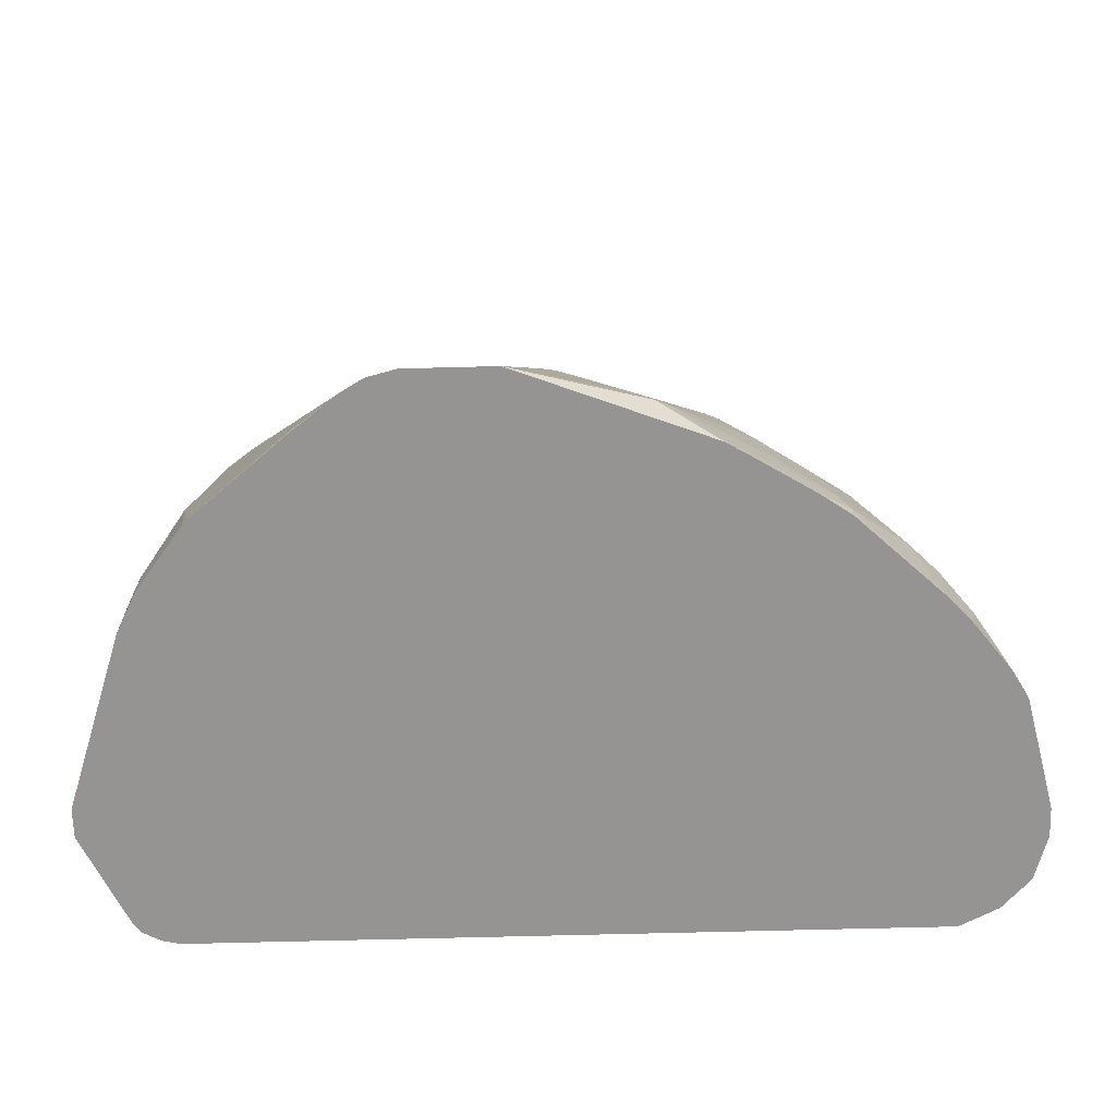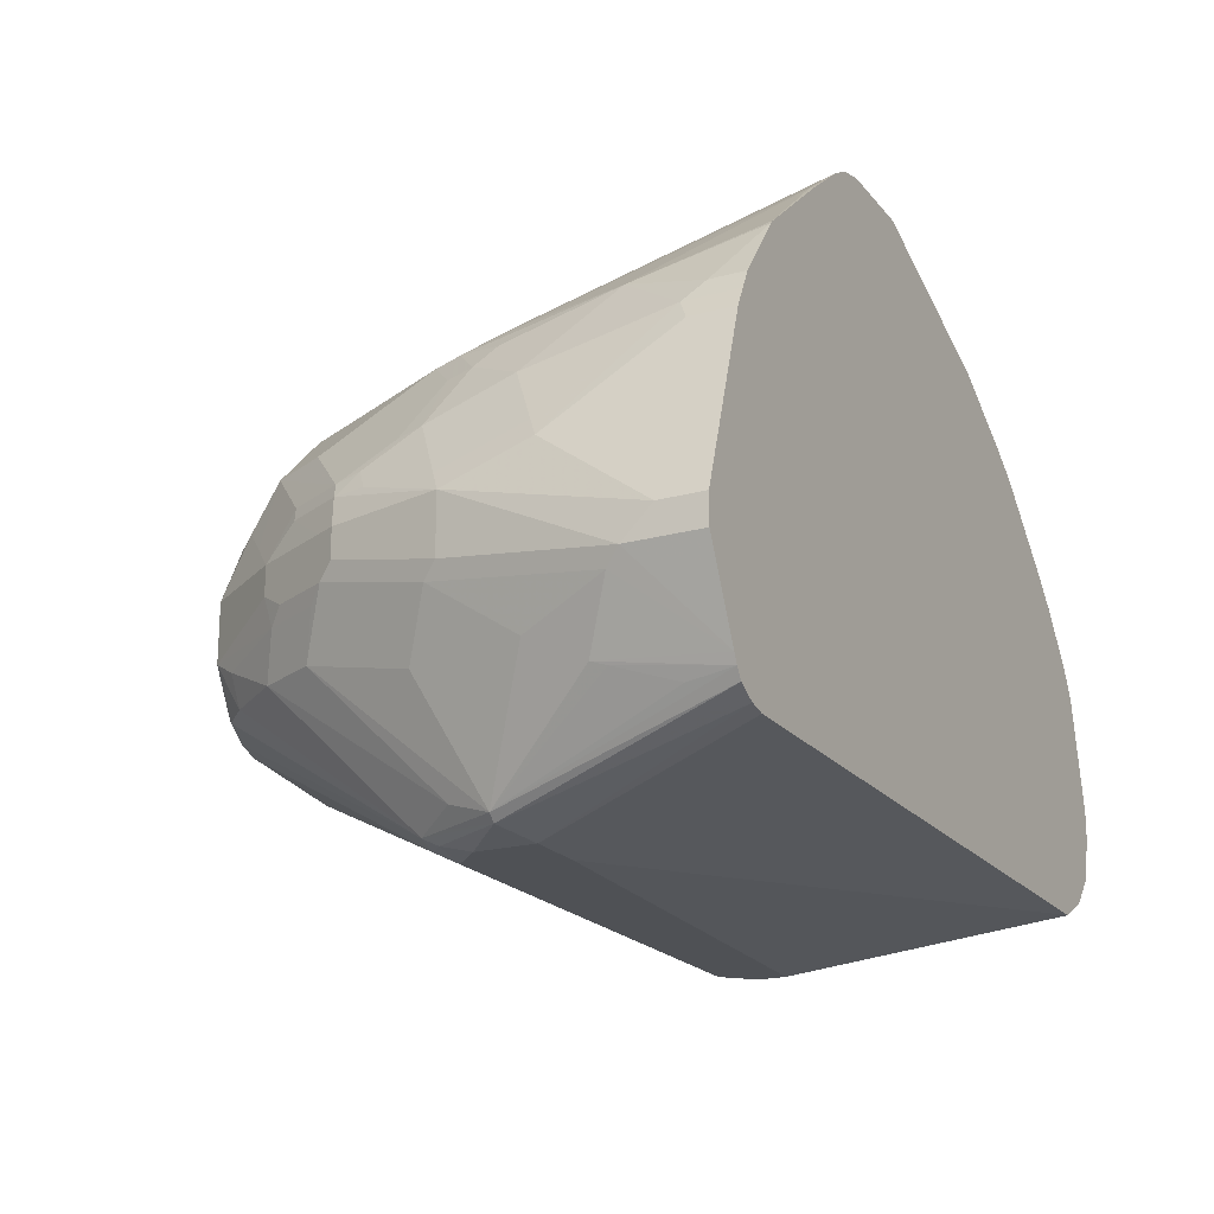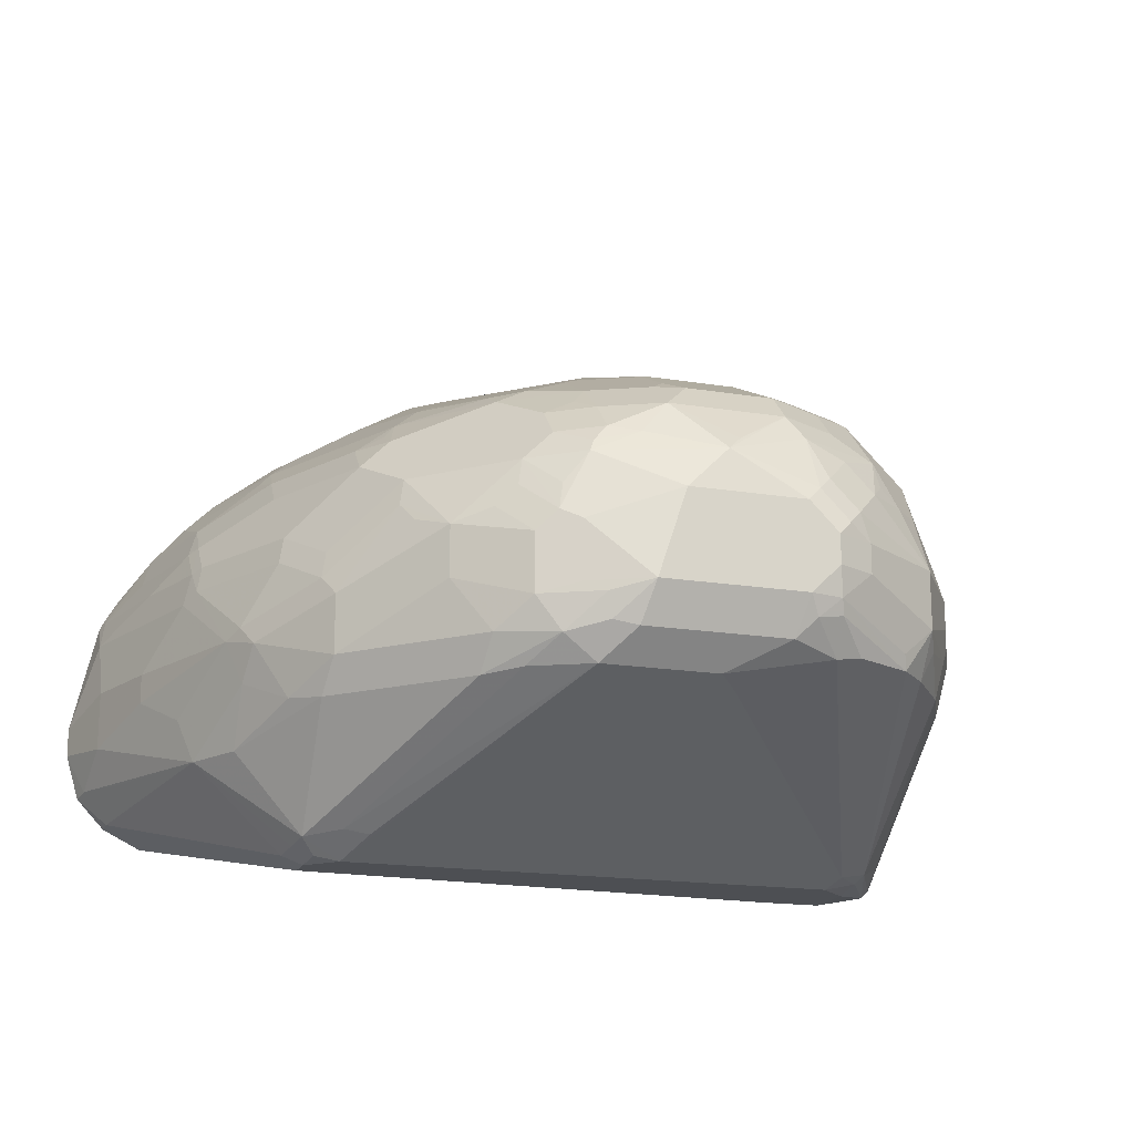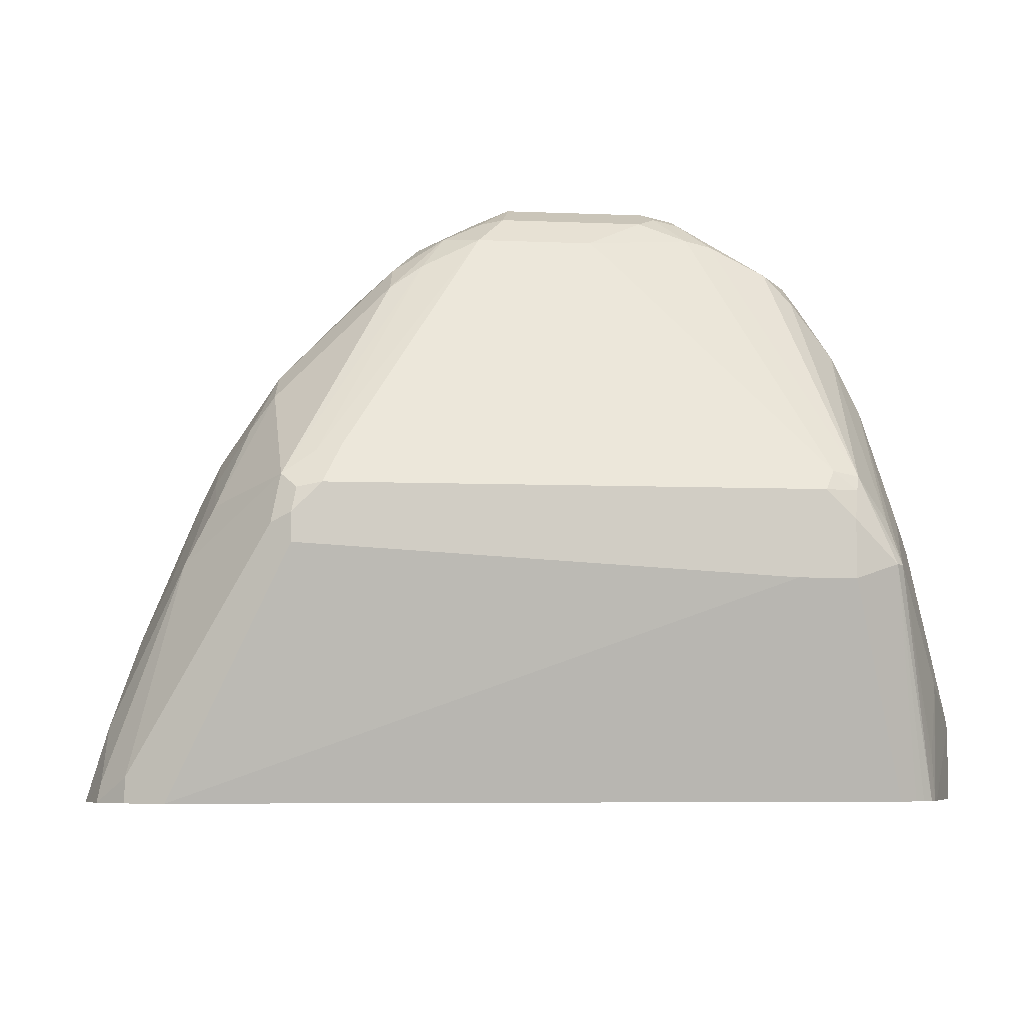
<metadata>
{"format":"obj","ext":"obj","renderer":"f3d","projection":"perspective","resolution":1024,"background":"white","views":[{"elev":-67.1,"azim":-178.5,"up":"+Z"},{"elev":-19.9,"azim":117.2,"up":"+Y"},{"elev":-17.6,"azim":-17.9,"up":"+Y"},{"elev":-6.2,"azim":-7.2,"up":"+Z"}]}
</metadata>
<code>
v 0.3341 -0.1879 0.5112
v 0.3341 -0.1879 0.5429
v 0.3341 -0.2088 0.5112
v 0.2923 -0.06268 0.5112
v 0.3341 -0.2088 0.5638
v 0.2923 -0.06268 0.5429
v 0.3132 -0.1253 0.6265
v 0.3132 -0.1462 0.6891
v 0.3057 -0.2681 0.5112
v 0.2854 -0.04874 0.5112
v 0.3288 -0.2193 0.5743
v 0.3132 -0.1879 0.6891
v 0.3079 -0.1983 0.6995
v 0.2854 -0.04874 0.5499
v 0.3062 -0.1114 0.6334
v 0.3062 -0.1322 0.6961
v 0.2923 -0.1253 0.7517
v 0.2871 -0.1253 0.7752
v 0.2923 -0.1462 0.7726
v 0.3079 -0.261 0.5952
v 0.3024 -0.2748 0.5112
v 0.2784 -0.03483 0.5112
v 0.3079 -0.2401 0.6369
v 0.2923 -0.167 0.7726
v 0.2871 -0.1774 0.783
v 0.2871 -0.1983 0.7622
v 0.2871 -0.2401 0.7204
v 0.2854 -0.06964 0.6543
v 0.2784 -0.03483 0.536
v 0.2575 -0.01393 0.5986
v 0.2854 -0.0905 0.7169
v 0.2854 -0.1114 0.7586
v 0.2854 -0.1462 0.7865
v 0.2819 -0.1148 0.7778
v 0.2662 -0.1253 0.817
v 0.3062 -0.2645 0.5847
v 0.2662 -0.3236 0.6787
v 0.2993 -0.2784 0.5429
v 0.2974 -0.2821 0.5112
v 0.2439 0.01132 0.5112
v 0.2854 -0.167 0.7865
v 0.2662 -0.1774 0.8248
v 0.2793 -0.1879 0.7935
v 0.2662 -0.2193 0.8039
v 0.2644 -0.04874 0.6961
v 0.2575 -0.03483 0.6822
v 0.2366 -0.01393 0.6822
v 0.2436 -0.02788 0.7169
v 0.241 0.01423 0.5112
v 0.174 0.06959 0.5151
v 0.261 -0.05221 0.7152
v 0.2819 -0.09397 0.736
v 0.2575 -0.1462 0.8422
v 0.2401 -0.05221 0.7778
v 0.2401 -0.07311 0.8196
v 0.2192 -0.07311 0.8613
v 0.261 -0.1148 0.8196
v 0.2584 -0.3132 0.71
v 0.2453 -0.3236 0.7204
v 0.261 -0.3288 0.6787
v 0.2903 -0.2863 0.5112
v 0.2575 -0.167 0.8422
v 0.2584 -0.1879 0.8352
v 0.2453 -0.2193 0.8456
v 0.2227 -0.006976 0.6961
v 0.1411 0.09505 0.5112
v 0.2192 -0.01045 0.7152
v 0.2401 -0.03135 0.736
v 0.174 0.06959 0.5112
v 0.2366 -0.1253 0.8631
v 0.2157 -0.1462 0.9049
v 0.2192 -0.03135 0.7778
v 0.1984 -0.05221 0.8613
v 0.2157 -0.1044 0.884
v 0.1775 -0.07311 0.9031
v 0.1948 -0.1044 0.9049
v 0.2349 -0.3236 0.7413
v 0.2322 -0.3288 0.7308
v 0.2297 -0.3341 0.71
v 0.2297 -0.3341 0.6682
v 0.2836 -0.2896 0.5112
v 0.2157 -0.1879 0.9049
v 0.2245 -0.1983 0.8874
v 0.214 -0.2193 0.8874
v 0.1357 0.09392 0.5273
v 0.1252 0.1045 0.5112
v 0.1775 -0.01045 0.7987
v 0.1775 -0.03135 0.8613
v 0.167 -0.1044 0.9266
v 0.1461 -0.1253 0.9475
v 0.1531 -0.1462 0.9466
v 0.1461 -0.05569 0.9049
v 0.1357 -0.07311 0.924
v 0.1461 -0.08354 0.9266
v 0.1775 -0.09397 0.9135
v 0.1931 -0.2193 0.9083
v 0.1513 -0.2193 0.9292
v 0.1322 -0.2227 0.9327
v 0.2157 -0.3271 0.7447
v 0.2088 -0.3341 0.7308
v 0.2714 -0.2923 0.5112
v 0.1879 -0.3341 0.6682
v 0.1531 -0.167 0.9466
v 0.1279 -0.1879 0.9553
v 0.1905 -0.2088 0.9135
v 0.1252 -0.005238 0.8378
v 0.167 -0.02614 0.8587
v 0.167 -0.005238 0.7961
v 0.1044 0.1098 0.5112
v 0.1461 -0.03483 0.884
v 0.1357 -0.1357 0.9553
v 0.1252 -0.1044 0.9475
v 0.1148 -0.1148 0.9553
v 0.1252 -0.1462 0.9605
v 0.1044 -0.03483 0.9049
v 0.1044 -0.05569 0.9257
v 0.1148 -0.07311 0.9344
v 0.1305 -0.1983 0.9501
v 0.1113 -0.2018 0.9535
v 0.09739 -0.2157 0.9466
v 0.05564 -0.2366 0.9257
v 0.0696 -0.2436 0.9118
v -0.1461 -0.3341 0.7308
v -0.2505 -0.2923 0.5112
v -0.167 -0.3341 0.6891
v 0.1252 -0.167 0.9605
v 0.1044 -0.1879 0.9605
v 0.1044 -2.341e-05 0.8352
v 0.1044 -0.006976 0.8492
v 0.1044 -0.02088 0.877
v 0.1252 -0.02614 0.8796
v 0.04174 0.1098 0.5112
v 0.1044 -0.1253 0.9605
v 0.05218 -0.09397 0.9553
v 0.04174 -0.03483 0.9049
v 0.06262 -0.08354 0.9475
v 0.02087 -0.05569 0.9257
v -0.006918 -0.2157 0.9466
v -0.02779 -0.2366 0.9257
v -0.0139 -0.2436 0.9118
v -0.1322 -0.3202 0.7586
v -0.1496 -0.3167 0.7552
v -0.174 -0.3202 0.7378
v -0.1635 -0.3306 0.7274
v -0.167 -0.3341 0.71
v -0.2606 -0.2873 0.5112
v 6.077e-05 -0.1879 0.9605
v 0.04174 -2.341e-05 0.8352
v 0.04174 -0.006976 0.8492
v 0.04174 -0.02088 0.877
v -0.09356 0.0576 0.5112
v -0.05219 0.07828 0.5325
v -0.03131 0.07828 0.5534
v 0.0105 0.01562 0.783
v 0.02087 0.02088 0.7726
v 0.02087 -0.1253 0.9605
v 6.077e-05 -0.08094 0.9344
v -0.03477 -0.09745 0.9327
v 0.03131 -0.02614 0.8874
v 0.02087 -0.03396 0.8979
v -0.02088 -0.05569 0.9049
v -0.02088 -0.07659 0.9257
v -0.02433 -0.2123 0.9431
v -0.05219 -0.2193 0.9292
v -0.0696 -0.2366 0.9049
v -0.1775 -0.2401 0.8039
v -0.2192 -0.261 0.7204
v -0.2401 -0.261 0.6787
v -0.1775 -0.3236 0.7204
v -0.09393 -0.2401 0.8874
v -0.1809 -0.3271 0.703
v -0.2784 -0.2784 0.529
v -0.2722 -0.2815 0.5112
v -0.04175 -0.1462 0.9396
v -0.04175 -0.1879 0.9396
v -0.02779 -0.1949 0.9466
v 0.03131 -0.005238 0.8456
v -0.09406 0.05734 0.5112
v -0.09393 0.05742 0.5116
v -0.06262 0.07046 0.5429
v -0.07306 0.03652 0.6369
v -0.05219 0.05742 0.5952
v -0.03131 0.05742 0.616
v -0.01044 0.03652 0.6995
v -0.01044 -0.005238 0.8248
v -0.05564 -0.1392 0.9327
v -0.03131 -0.08876 0.9292
v -0.05219 -0.07833 0.9083
v -0.07306 -0.09919 0.9083
v -0.05219 -0.12 0.9292
v 0.02087 -0.01306 0.8561
v -0.02088 -0.03396 0.877
v -0.03131 -0.047 0.8874
v -0.05219 -0.05743 0.8874
v -0.0696 -0.1949 0.9257
v -0.09047 -0.2157 0.9049
v -0.174 -0.2157 0.8213
v -0.1948 -0.2366 0.7795
v -0.2192 -0.2193 0.7413
v -0.2367 -0.2366 0.6961
v -0.2505 -0.2297 0.6682
v -0.2714 -0.2088 0.6265
v -0.2923 -0.2297 0.5638
v -0.2958 -0.254 0.5255
v -0.2784 -0.2575 0.5708
v -0.2986 -0.2569 0.5112
v -0.2784 -0.2784 0.5112
v -0.05564 -0.181 0.9327
v -0.108 0.04912 0.5112
v -0.1044 0.04956 0.5221
v -0.1252 0.0287 0.5638
v -0.1252 0.007798 0.6473
v -0.1044 -0.01306 0.7517
v -0.09393 -0.005238 0.7413
v -0.07306 -0.005238 0.7622
v -0.02088 -0.01306 0.8352
v -0.07306 -0.02614 0.8248
v -0.05219 -0.02614 0.8456
v -0.0696 -0.1531 0.9257
v -0.07652 -0.1183 0.9118
v -0.09047 -0.1322 0.9049
v -0.1148 -0.1409 0.8874
v -0.1148 -0.05743 0.8248
v -0.1357 -0.07833 0.8248
v -0.1357 -0.09919 0.8456
v -0.07306 -0.03657 0.8456
v -0.1148 -0.1774 0.8874
v -0.174 -0.174 0.8213
v -0.2157 -0.1949 0.7586
v -0.2297 -0.1879 0.7308
v -0.2714 -0.1879 0.6265
v -0.2923 -0.1879 0.5638
v -0.3082 -0.2246 0.5112
v -0.1528 0.02157 0.5112
v -0.174 0.006929 0.5221
v -0.167 0.007798 0.5429
v -0.167 -0.01306 0.6265
v -0.1252 -0.01306 0.71
v -0.1252 -0.03396 0.7726
v -0.1392 -0.1183 0.8492
v -0.1322 -0.1322 0.8631
v -0.1357 -0.05743 0.8039
v -0.1566 -0.07833 0.8039
v -0.1775 -0.09919 0.783
v -0.1775 -0.1409 0.8039
v -0.1809 -0.1601 0.8074
v -0.2227 -0.181 0.7447
v -0.2436 -0.1392 0.6822
v -0.2505 -0.1462 0.6682
v -0.2923 -0.1462 0.5429
v -0.3082 -0.2038 0.5112
v -0.174 0.006929 0.5112
v -0.233 -0.04847 0.5112
v -0.1948 -0.01393 0.5429
v -0.1879 -0.01306 0.5638
v -0.1879 -0.03396 0.6473
v -0.1531 -0.05569 0.7726
v -0.1357 -0.047 0.783
v -0.1775 -0.07833 0.7622
v -0.1984 -0.12 0.7622
v -0.2018 -0.1392 0.7656
v -0.2401 -0.12 0.6787
v -0.2453 -0.1227 0.6682
v -0.2871 -0.1227 0.5221
v -0.2898 -0.124 0.5112
v -0.3067 -0.1972 0.5112
v -0.2662 -0.1227 0.6056
v -0.2512 -0.06799 0.5112
v -0.2575 -0.07659 0.5429
v -0.2367 -0.05569 0.5638
v -0.2157 -0.03483 0.5638
v -0.1984 -0.047 0.6578
v -0.1948 -0.05569 0.6891
v -0.1984 -0.07833 0.7204
v -0.2401 -0.09919 0.6578
v -0.2453 -0.1018 0.6473
v -0.2862 -0.1168 0.5112
v -0.2662 -0.1018 0.5638
v -0.2775 -0.1021 0.5112
v -0.2817 -0.1092 0.5112
v -0.2367 -0.07659 0.6265
f 1 2 5
f 168 199 200
f 167 198 199
f 167 199 168
f 166 196 197
f 166 170 196
f 166 198 167
f 166 197 198
f 164 176 195
f 164 170 165
f 164 196 170
f 164 195 196
f 162 188 187
f 161 188 162
f 161 194 188
f 161 193 194
f 161 192 193
f 160 191 192
f 153 184 154
f 154 184 185
f 154 185 177
f 154 177 155
f 156 158 186
f 156 186 174
f 168 200 201
f 157 162 187
f 158 187 188
f 158 188 189
f 158 189 190
f 158 190 186
f 159 177 191
f 159 191 160
f 157 187 158
f 153 183 184
f 168 201 202
f 168 203 204
f 186 219 195
f 185 218 216
f 185 217 218
f 185 215 217
f 185 216 191
f 183 185 184
f 182 215 185
f 182 214 215
f 182 185 183
f 181 214 182
f 180 214 181
f 180 213 214
f 180 212 213
f 180 211 212
f 180 236 211
f 180 210 236
f 179 210 180
f 168 204 205
f 168 205 172
f 168 172 171
f 168 171 169
f 172 205 204
f 172 204 206
f 168 202 203
f 172 206 207
f 174 186 208
f 174 208 175
f 175 208 195
f 177 185 191
f 178 209 179
f 179 209 210
f 172 207 173
f 186 195 208
f 153 182 183
f 152 181 182
f 137 160 192
f 135 160 137
f 135 159 160
f 135 150 159
f 134 158 156
f 134 157 158
f 134 137 157
f 134 136 137
f 133 134 156
f 132 155 148
f 132 154 155
f 132 153 154
f 132 152 153
f 132 151 152
f 129 150 130
f 129 149 150
f 128 149 129
f 120 147 138
f 120 138 139
f 120 139 121
f 121 139 140
f 121 140 122
f 123 140 139
f 137 192 161
f 123 139 141
f 123 142 143
f 123 143 144
f 123 144 145
f 124 125 146
f 125 145 146
f 128 148 149
f 123 141 142
f 152 182 153
f 137 161 162
f 138 147 163
f 152 180 181
f 152 179 180
f 151 179 152
f 151 178 179
f 150 177 159
f 149 177 150
f 148 177 149
f 148 155 177
f 147 164 163
f 147 176 164
f 147 195 176
f 147 175 195
f 147 174 175
f 147 156 174
f 146 172 173
f 145 172 146
f 145 171 172
f 138 163 139
f 139 163 164
f 139 164 165
f 139 165 142
f 139 142 141
f 142 165 143
f 137 162 157
f 143 166 167
f 143 168 169
f 143 169 145
f 143 145 144
f 143 165 170
f 143 170 166
f 145 169 171
f 143 167 168
f 120 127 147
f 186 190 189
f 186 220 221
f 250 266 251
f 250 265 266
f 250 264 265
f 249 267 250
f 249 263 267
f 248 263 249
f 248 262 263
f 248 260 262
f 248 261 260
f 247 261 248
f 246 261 247
f 246 260 261
f 245 260 246
f 244 260 245
f 244 259 260
f 243 259 244
f 243 257 259
f 235 252 253
f 235 253 254
f 235 254 255
f 235 255 236
f 236 255 237
f 237 255 256
f 250 267 264
f 237 256 238
f 239 256 257
f 239 257 258
f 239 258 242
f 240 245 246
f 242 258 257
f 242 257 243
f 238 256 239
f 234 252 235
f 253 268 269
f 253 270 271
f 276 281 278
f 275 281 276
f 274 281 275
f 273 281 274
f 272 281 273
f 270 272 271
f 270 281 272
f 269 281 270
f 269 278 281
f 269 280 277
f 269 279 280
f 268 279 269
f 267 276 278
f 264 269 277
f 264 278 269
f 264 267 278
f 264 277 265
f 253 271 254
f 254 271 255
f 255 271 256
f 256 272 273
f 256 273 257
f 256 271 272
f 253 269 270
f 257 273 274
f 259 274 262
f 259 262 260
f 262 275 263
f 262 274 275
f 263 275 276
f 263 276 267
f 257 274 259
f 186 189 220
f 232 250 251
f 231 249 250
f 202 230 231
f 202 232 203
f 202 231 232
f 201 230 202
f 200 230 201
f 199 230 200
f 199 229 230
f 198 229 199
f 197 222 228
f 197 227 222
f 197 229 198
f 197 228 229
f 196 227 197
f 195 227 196
f 195 222 227
f 195 219 222
f 194 226 223
f 186 221 219
f 188 194 189
f 189 222 221
f 189 221 220
f 189 194 223
f 189 223 224
f 203 232 251
f 189 224 243
f 189 225 222
f 191 216 192
f 192 216 218
f 192 218 226
f 192 226 194
f 192 194 193
f 189 243 225
f 231 250 232
f 203 251 233
f 204 233 206
f 230 249 231
f 230 248 249
f 230 247 248
f 229 247 230
f 228 247 229
f 228 246 247
f 228 240 246
f 228 241 240
f 226 239 242
f 225 245 240
f 225 244 245
f 225 243 244
f 223 243 224
f 223 242 243
f 223 226 242
f 222 241 228
f 222 240 241
f 209 234 235
f 209 235 236
f 211 236 237
f 211 237 212
f 212 237 238
f 212 238 213
f 203 233 204
f 213 217 214
f 213 239 217
f 214 217 215
f 217 226 218
f 217 239 226
f 219 221 222
f 222 225 240
f 213 238 239
f 119 127 120
f 209 236 210
f 116 134 117
f 29 40 30
f 28 46 45
f 28 30 46
f 28 45 31
f 27 44 37
f 26 44 27
f 25 44 26
f 25 43 44
f 25 42 43
f 25 41 42
f 24 41 25
f 22 40 29
f 21 36 38
f 21 37 39
f 21 38 37
f 20 37 36
f 20 36 21
f 13 37 23
f 14 28 15
f 14 29 30
f 14 30 28
f 15 28 16
f 16 28 31
f 30 47 48
f 16 31 32
f 18 33 19
f 18 32 34
f 18 34 35
f 18 35 33
f 19 33 41
f 19 41 24
f 17 32 18
f 13 27 37
f 30 48 46
f 30 49 50
f 47 50 66
f 47 65 48
f 45 48 51
f 45 46 48
f 44 64 58
f 43 64 44
f 43 63 64
f 42 63 43
f 42 62 63
f 41 62 42
f 39 60 61
f 37 60 39
f 37 59 60
f 37 58 59
f 37 44 58
f 36 37 38
f 35 57 53
f 30 50 47
f 31 45 51
f 31 51 52
f 31 52 34
f 31 34 32
f 33 35 53
f 30 40 49
f 33 53 62
f 34 52 51
f 34 51 54
f 34 54 55
f 34 55 56
f 34 56 57
f 34 57 35
f 33 62 41
f 47 66 65
f 13 26 27
f 12 25 13
f 1 86 66
f 1 109 86
f 1 132 109
f 1 151 132
f 1 178 151
f 1 209 178
f 1 234 209
f 1 252 234
f 1 253 252
f 1 268 253
f 1 279 268
f 1 280 279
f 1 277 280
f 1 265 277
f 1 266 265
f 1 251 266
f 1 233 251
f 116 137 136
f 1 5 3
f 1 3 9
f 1 9 21
f 1 21 39
f 1 39 61
f 1 66 69
f 1 61 81
f 1 101 124
f 1 124 146
f 1 146 173
f 1 173 207
f 1 207 206
f 1 206 233
f 1 81 101
f 13 25 26
f 1 69 49
f 1 40 22
f 12 24 25
f 11 37 20
f 11 23 37
f 11 13 23
f 10 29 14
f 10 22 29
f 9 11 20
f 9 20 21
f 8 24 12
f 8 19 24
f 8 18 19
f 8 17 18
f 8 16 17
f 7 16 8
f 7 15 16
f 7 14 15
f 6 14 7
f 1 22 10
f 1 10 4
f 1 4 6
f 1 6 2
f 2 6 7
f 2 7 8
f 1 49 40
f 2 8 5
f 4 10 14
f 4 14 6
f 5 11 9
f 5 8 12
f 5 12 13
f 5 13 11
f 3 5 9
f 48 65 67
f 16 32 17
f 48 68 51
f 98 118 119
f 97 118 98
f 96 118 97
f 96 104 118
f 96 105 104
f 94 117 112
f 93 117 94
f 92 117 93
f 92 116 117
f 92 115 116
f 92 110 115
f 91 126 103
f 91 114 126
f 91 111 114
f 90 113 111
f 90 112 113
f 90 94 112
f 82 104 105
f 82 105 96
f 82 96 84
f 85 86 87
f 86 106 107
f 86 107 108
f 98 119 120
f 86 108 87
f 87 108 88
f 88 108 107
f 88 107 110
f 88 110 92
f 89 94 90
f 90 111 91
f 86 109 106
f 98 120 121
f 98 121 122
f 98 122 99
f 111 133 114
f 112 117 113
f 113 117 134
f 113 134 133
f 114 133 156
f 114 156 147
f 111 113 133
f 48 67 68
f 115 131 130
f 115 130 150
f 115 150 135
f 115 135 137
f 115 137 116
f 116 136 134
f 114 127 126
f 82 103 104
f 109 148 128
f 107 115 110
f 99 122 100
f 100 122 140
f 100 140 123
f 102 125 124
f 103 126 104
f 104 126 127
f 109 132 148
f 104 127 119
f 106 109 128
f 106 128 129
f 106 129 130
f 106 130 131
f 106 131 107
f 107 131 115
f 104 119 118
f 82 84 83
f 114 147 127
f 80 102 124
f 65 66 85
f 64 84 77
f 64 83 84
f 63 83 64
f 63 82 83
f 62 82 63
f 60 81 61
f 60 80 81
f 60 79 80
f 60 78 79
f 60 77 78
f 59 77 60
f 58 77 59
f 58 64 77
f 56 76 74
f 56 75 76
f 56 73 75
f 49 69 50
f 80 124 101
f 50 69 66
f 51 68 54
f 53 57 70
f 53 71 82
f 65 85 67
f 53 82 62
f 54 72 88
f 54 88 73
f 54 73 56
f 54 56 55
f 56 74 70
f 56 70 57
f 54 68 72
f 66 86 85
f 53 70 71
f 67 85 87
f 80 101 81
f 67 72 68
f 79 125 102
f 79 123 145
f 79 100 123
f 78 100 79
f 78 99 100
f 77 99 78
f 77 98 99
f 77 97 98
f 77 96 97
f 77 84 96
f 76 95 89
f 75 95 76
f 75 89 95
f 79 145 125
f 75 93 94
f 67 87 88
f 67 88 72
f 75 94 89
f 70 74 71
f 71 74 76
f 71 76 89
f 79 102 80
f 71 90 91
f 75 88 92
f 71 91 103
f 71 103 82
f 75 92 93
f 73 88 75
f 71 89 90

</code>
